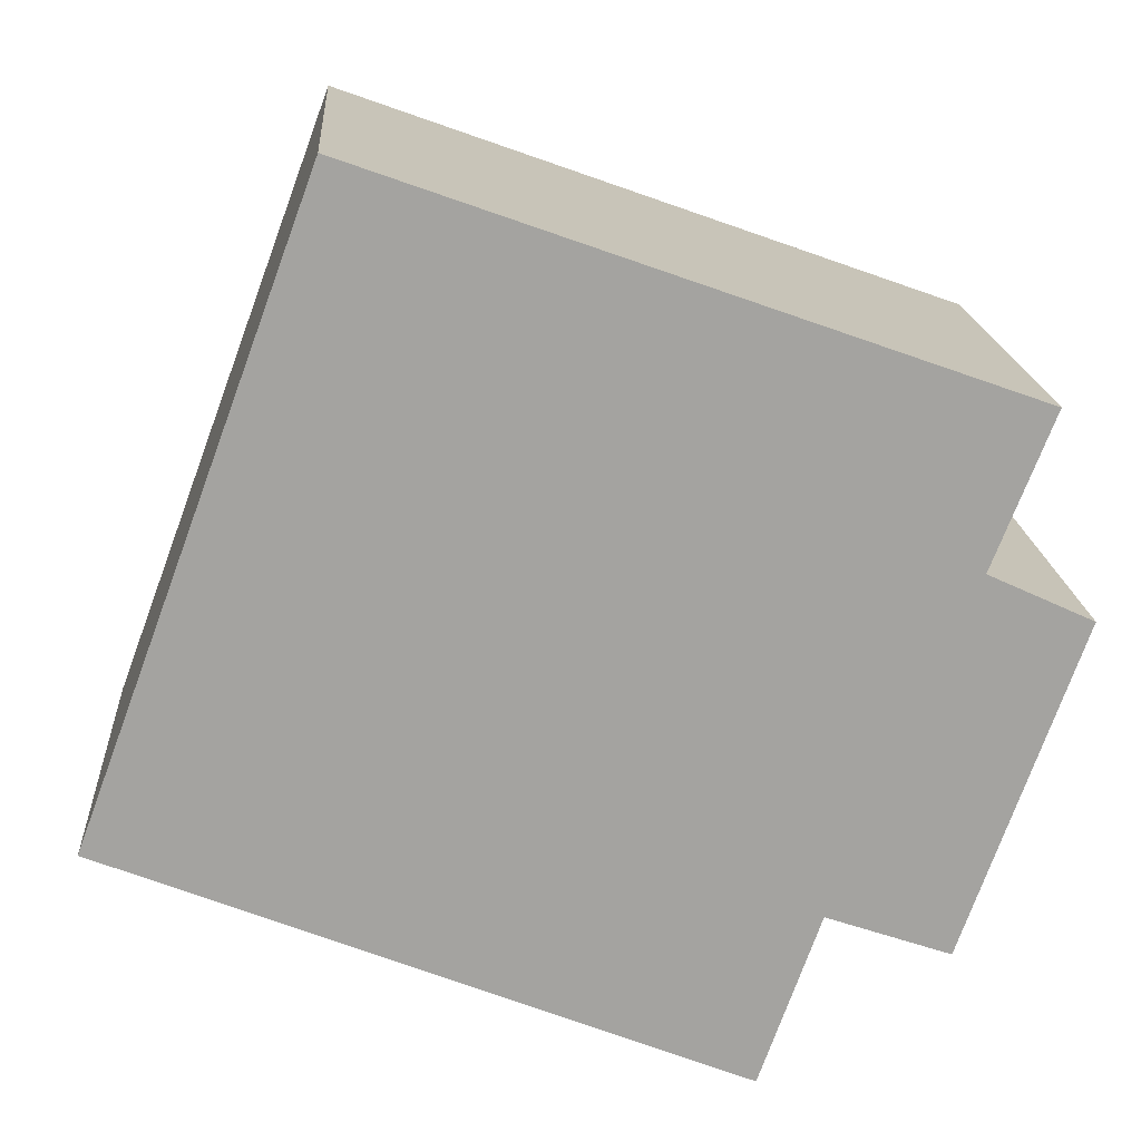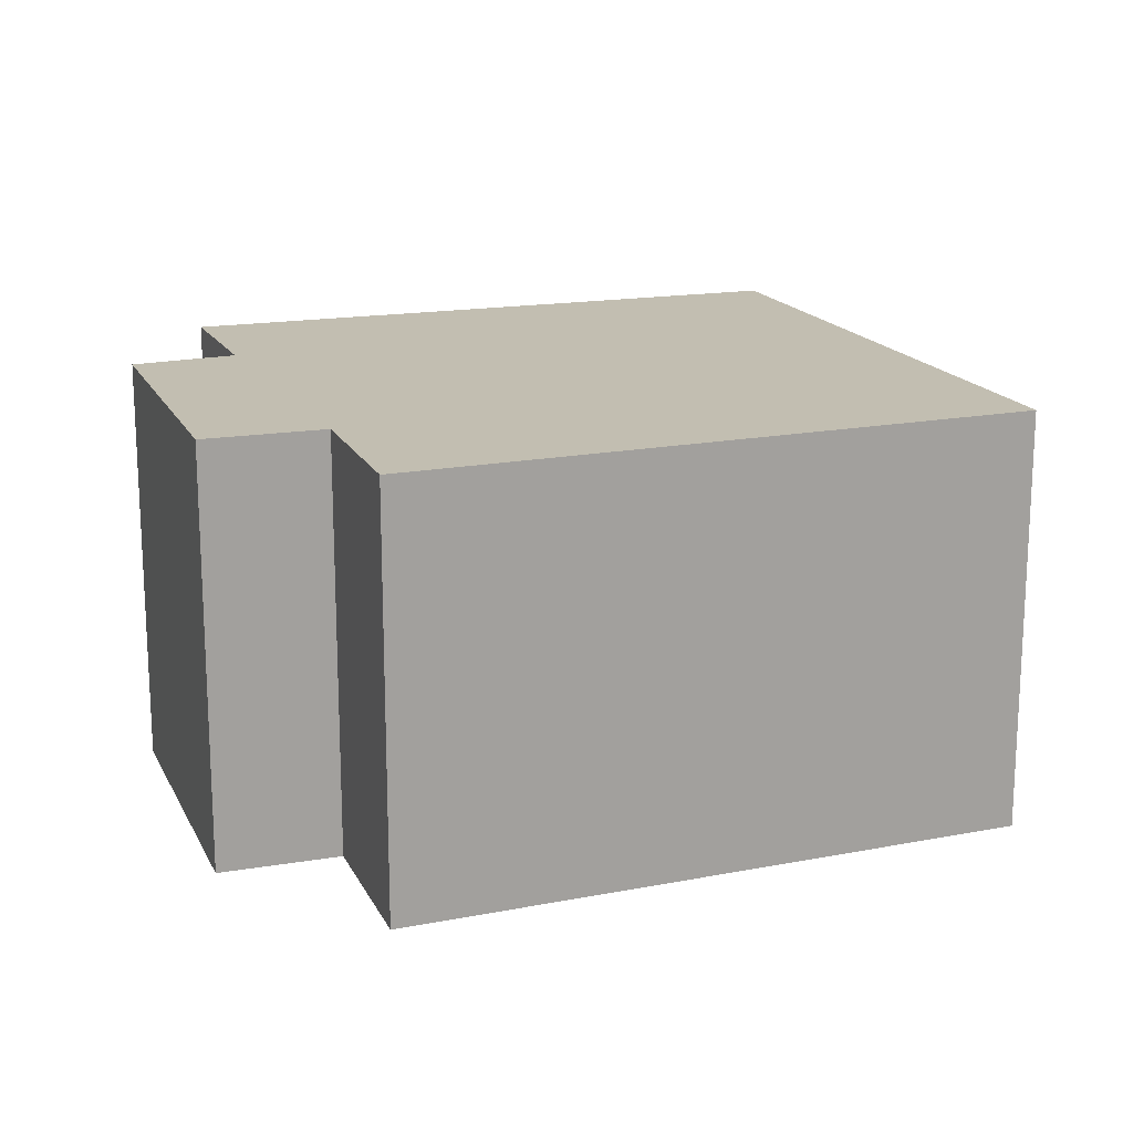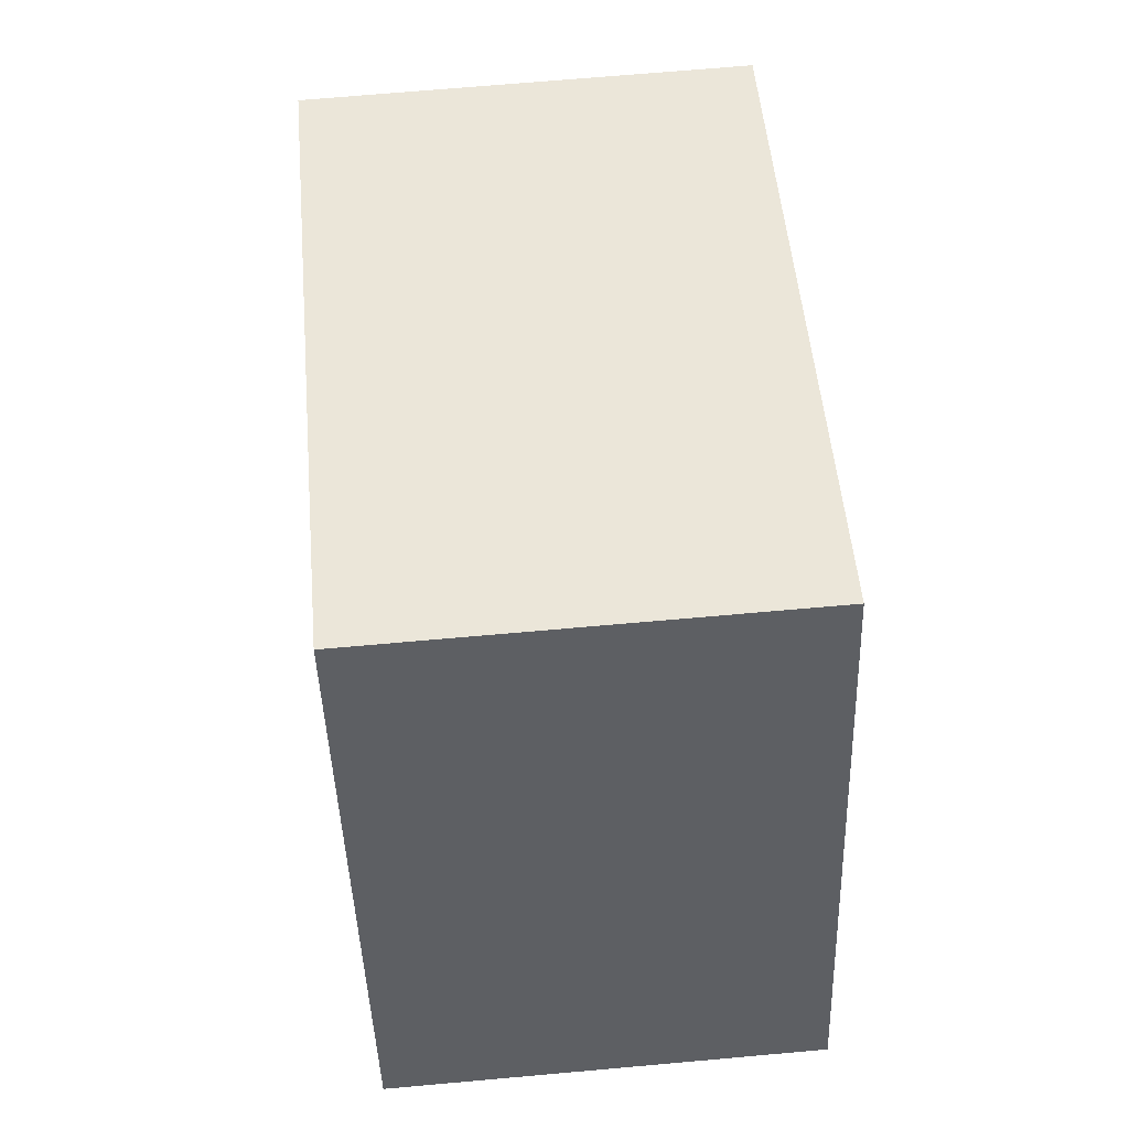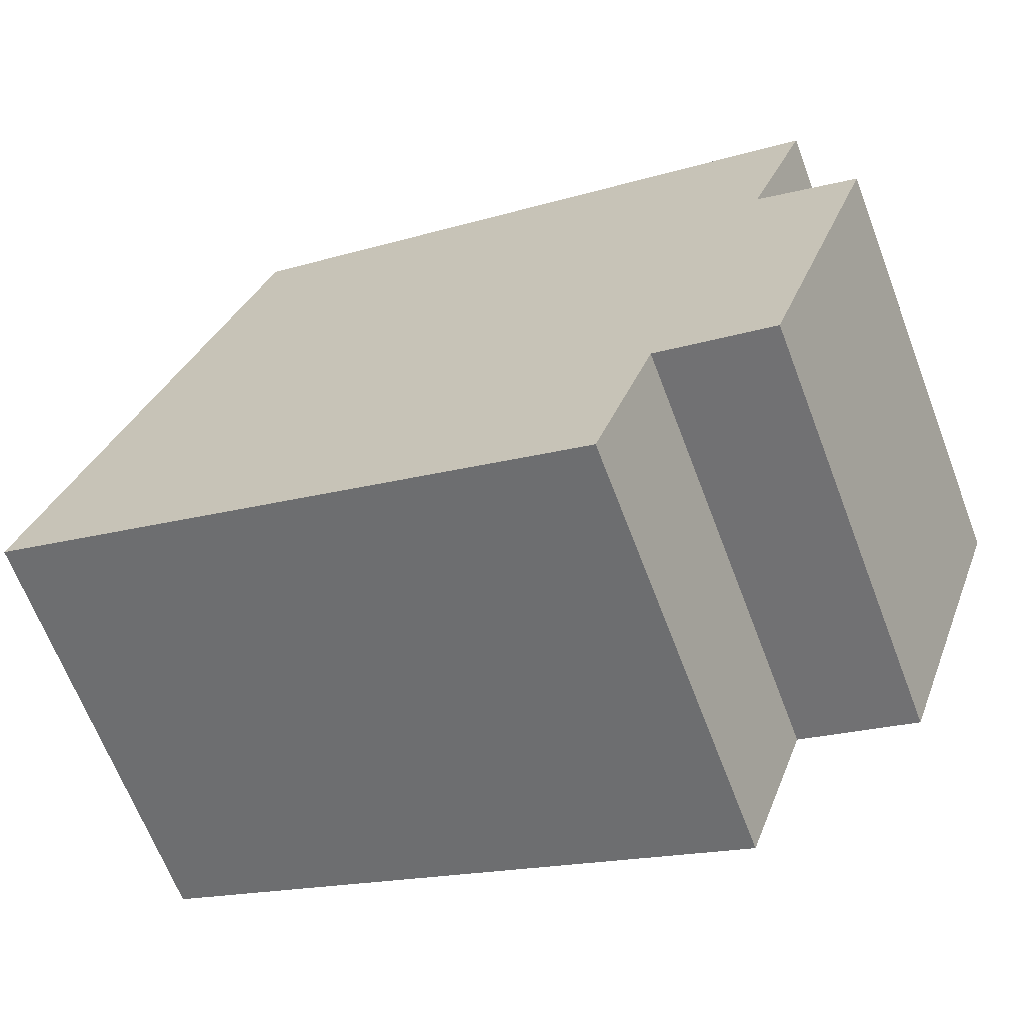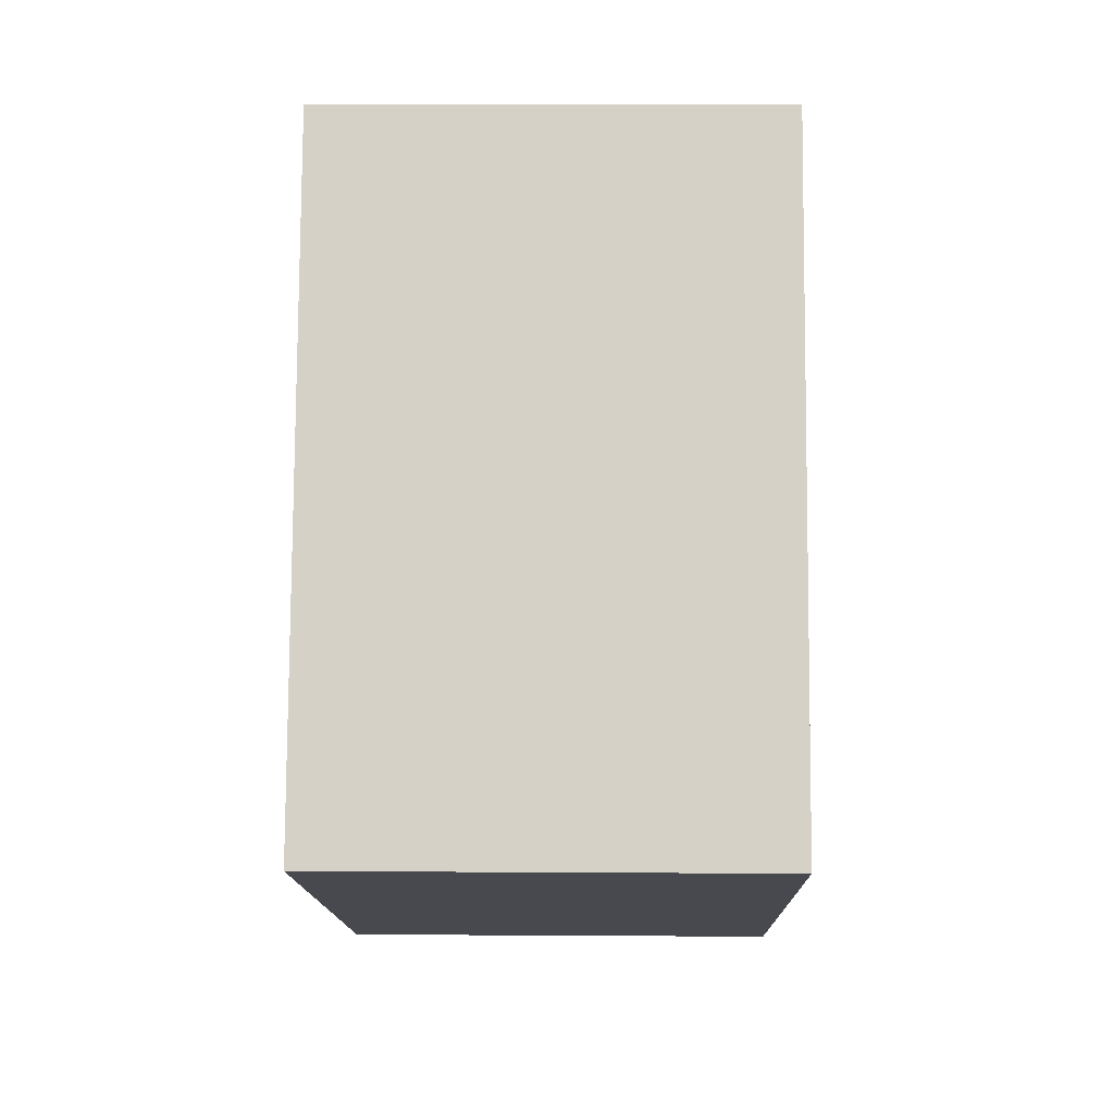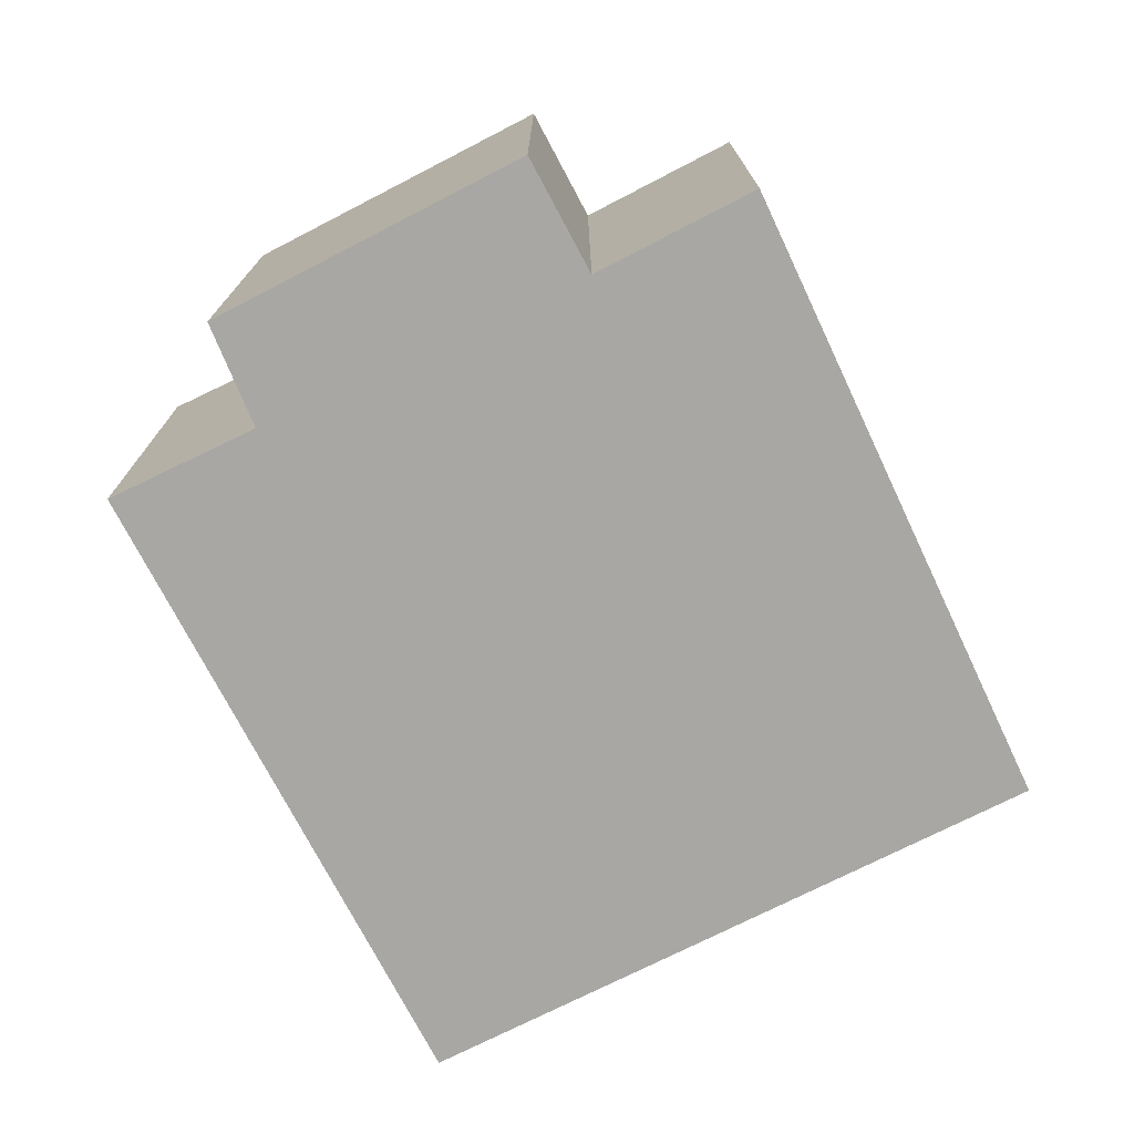
<metadata>
{"format":"obj","ext":"obj","renderer":"f3d","projection":"perspective","resolution":1024,"background":"white","views":[{"elev":17.5,"azim":-3.8,"up":"+Z"},{"elev":17.1,"azim":-179.6,"up":"+Y"},{"elev":68.6,"azim":-95.1,"up":"+Z"},{"elev":-65.8,"azim":20.8,"up":"+Z"},{"elev":9.2,"azim":-89.0,"up":"+Z"},{"elev":-74.4,"azim":137.1,"up":"+Y"}]}
</metadata>
<code>
v  0 2.448 1.499e-16
v  3.799 2.448 -0.455
v  3.464 2.448 -1.39
v  1.303 2.448 3.521
v  4.477 2.448 -0.688
v  4.56 2.448 1.39
v  5.131 2.448 1.126
v  4.894 2.448 2.238
v  4.894 -1.37e-16 2.238
v  4.56 -8.511e-17 1.39
v  5.131 -6.895e-17 1.126
v  4.477 4.213e-17 -0.688
v  3.799 2.786e-17 -0.455
v  3.464 8.511e-17 -1.39
v  0 0 0
v  1.303 -2.156e-16 3.521
g defaultobject
f 1 2 3
f 2 1 4
f 2 4 5
f 5 4 6
f 5 6 7
f 6 4 8
f 9 6 8
f 6 9 10
f 11 5 7
f 5 11 12
f 13 3 2
f 3 13 14
f 10 7 6
f 7 10 11
f 12 2 5
f 2 12 13
f 14 1 3
f 1 14 15
f 15 4 1
f 4 15 16
f 16 8 4
f 8 16 9
f 14 16 15
f 16 14 13
f 16 13 12
f 16 12 10
f 10 12 11
f 16 10 9

</code>
